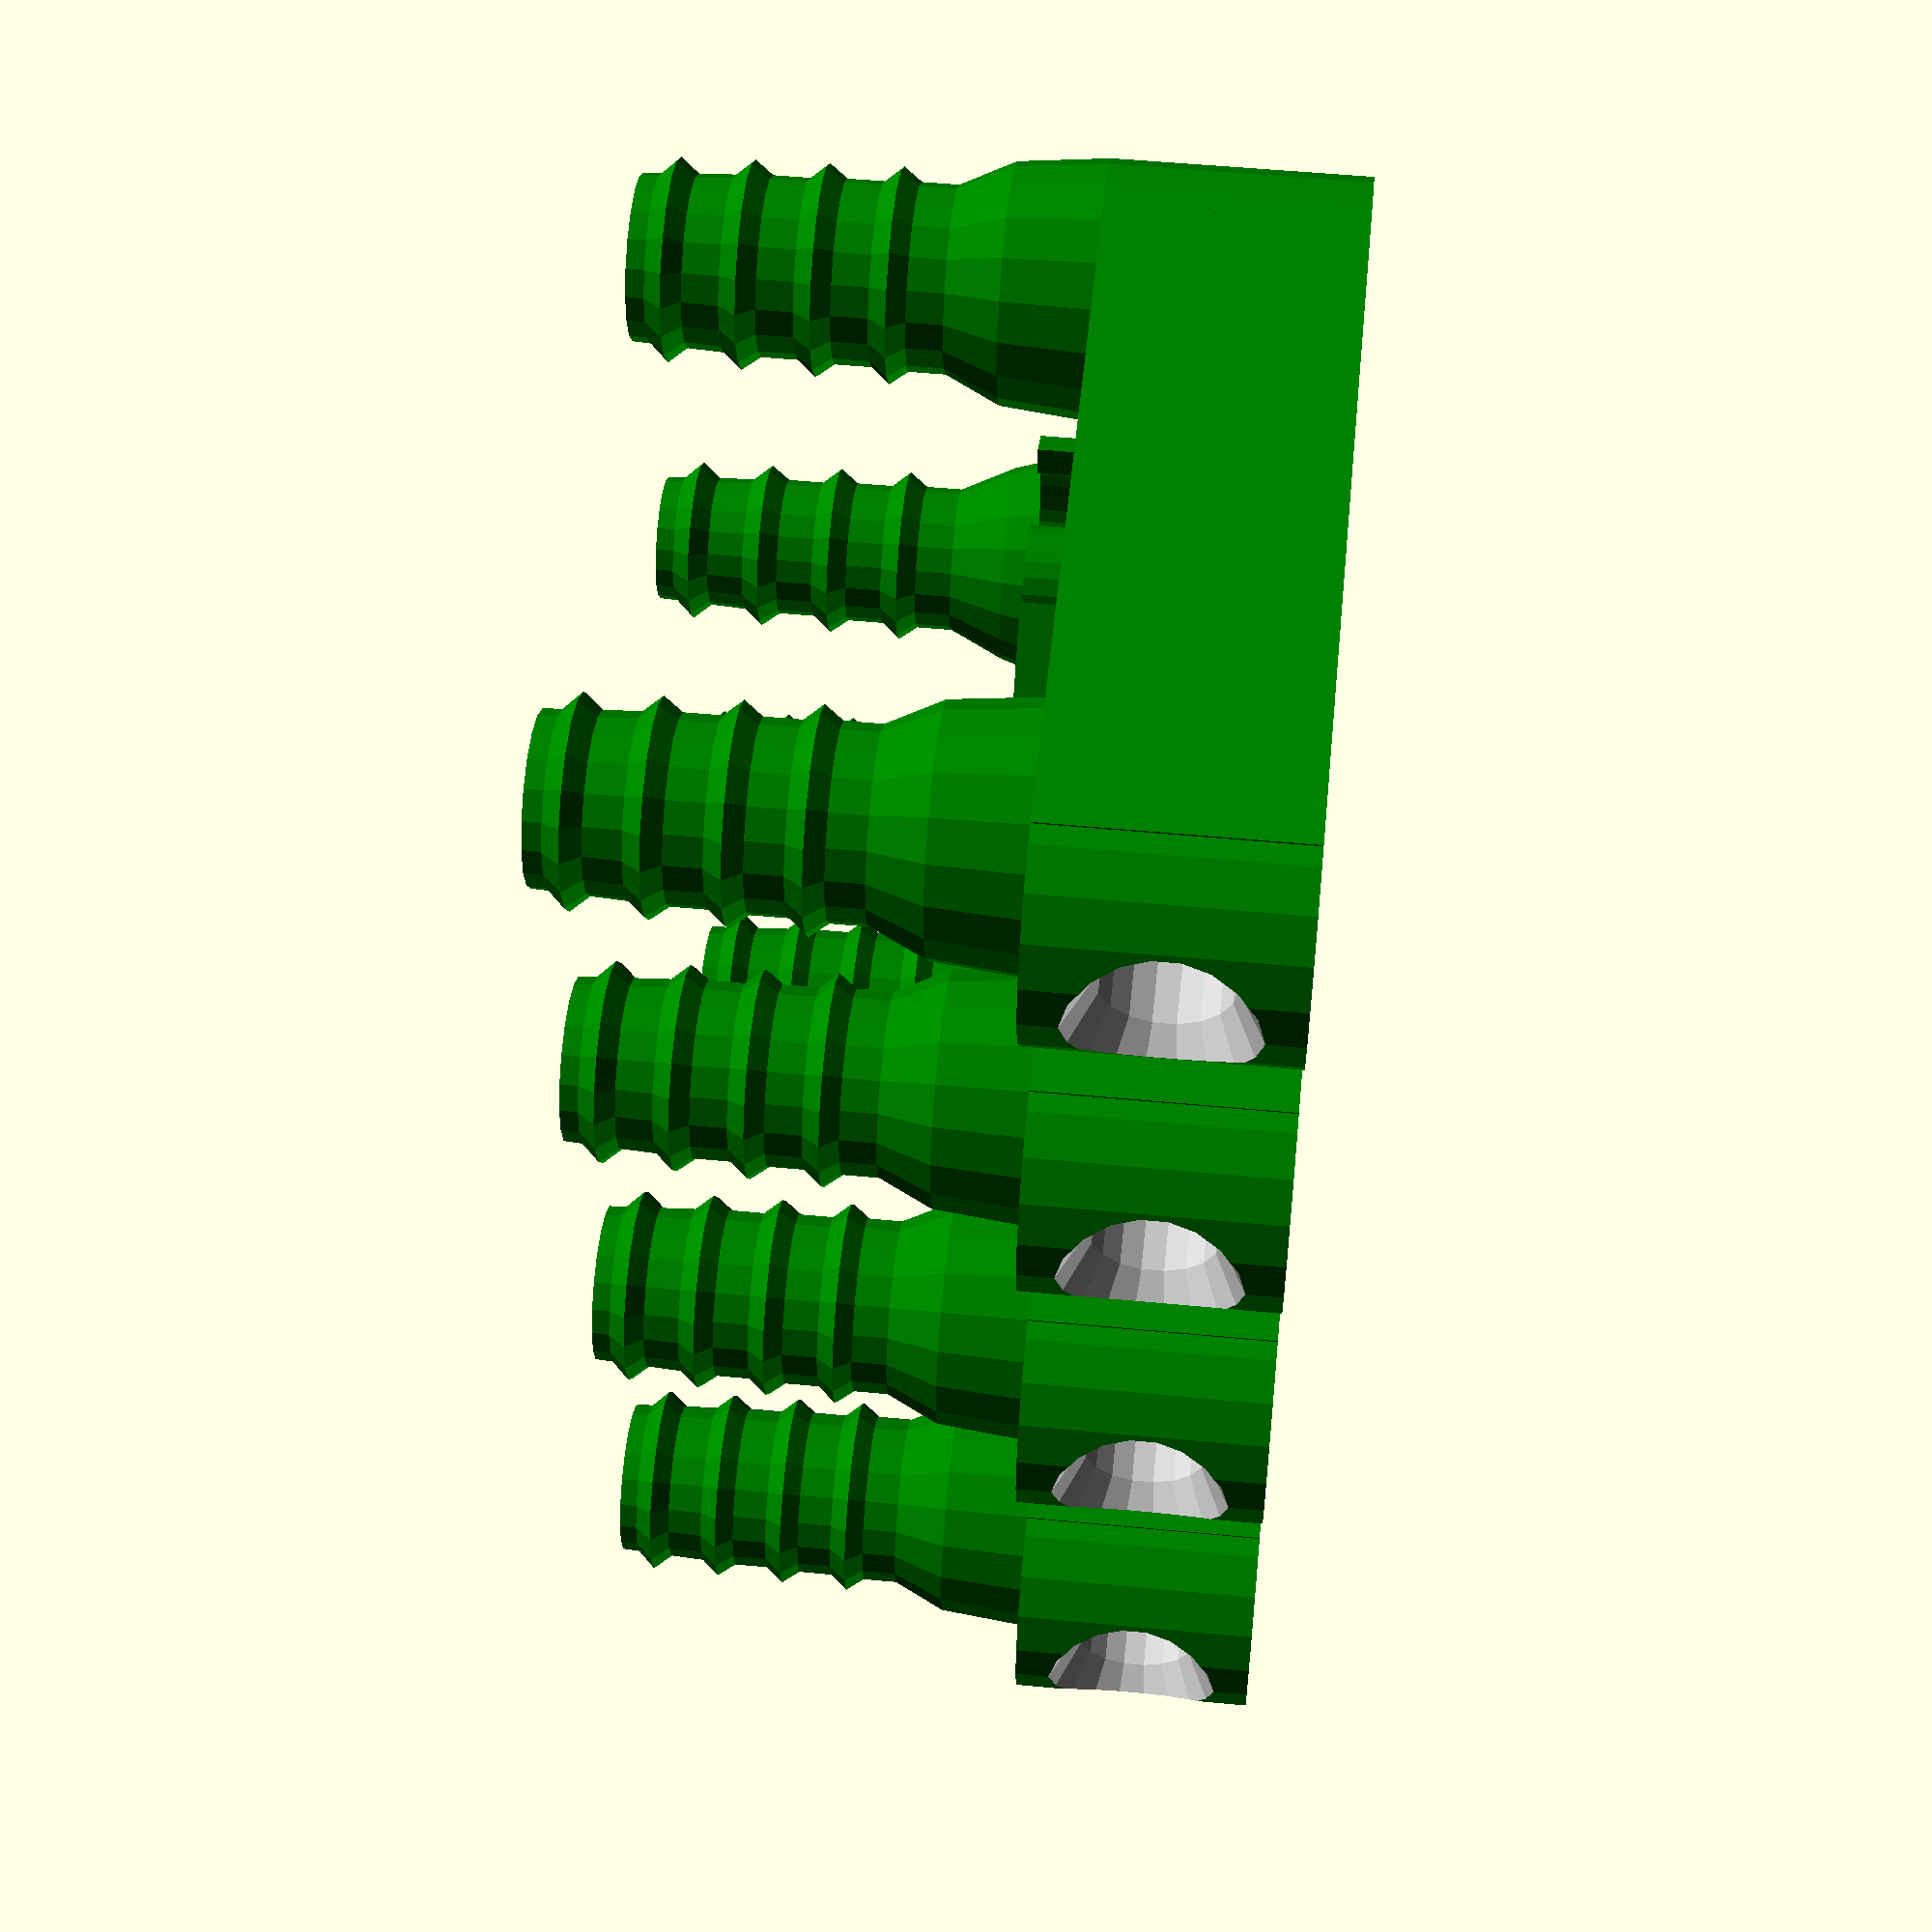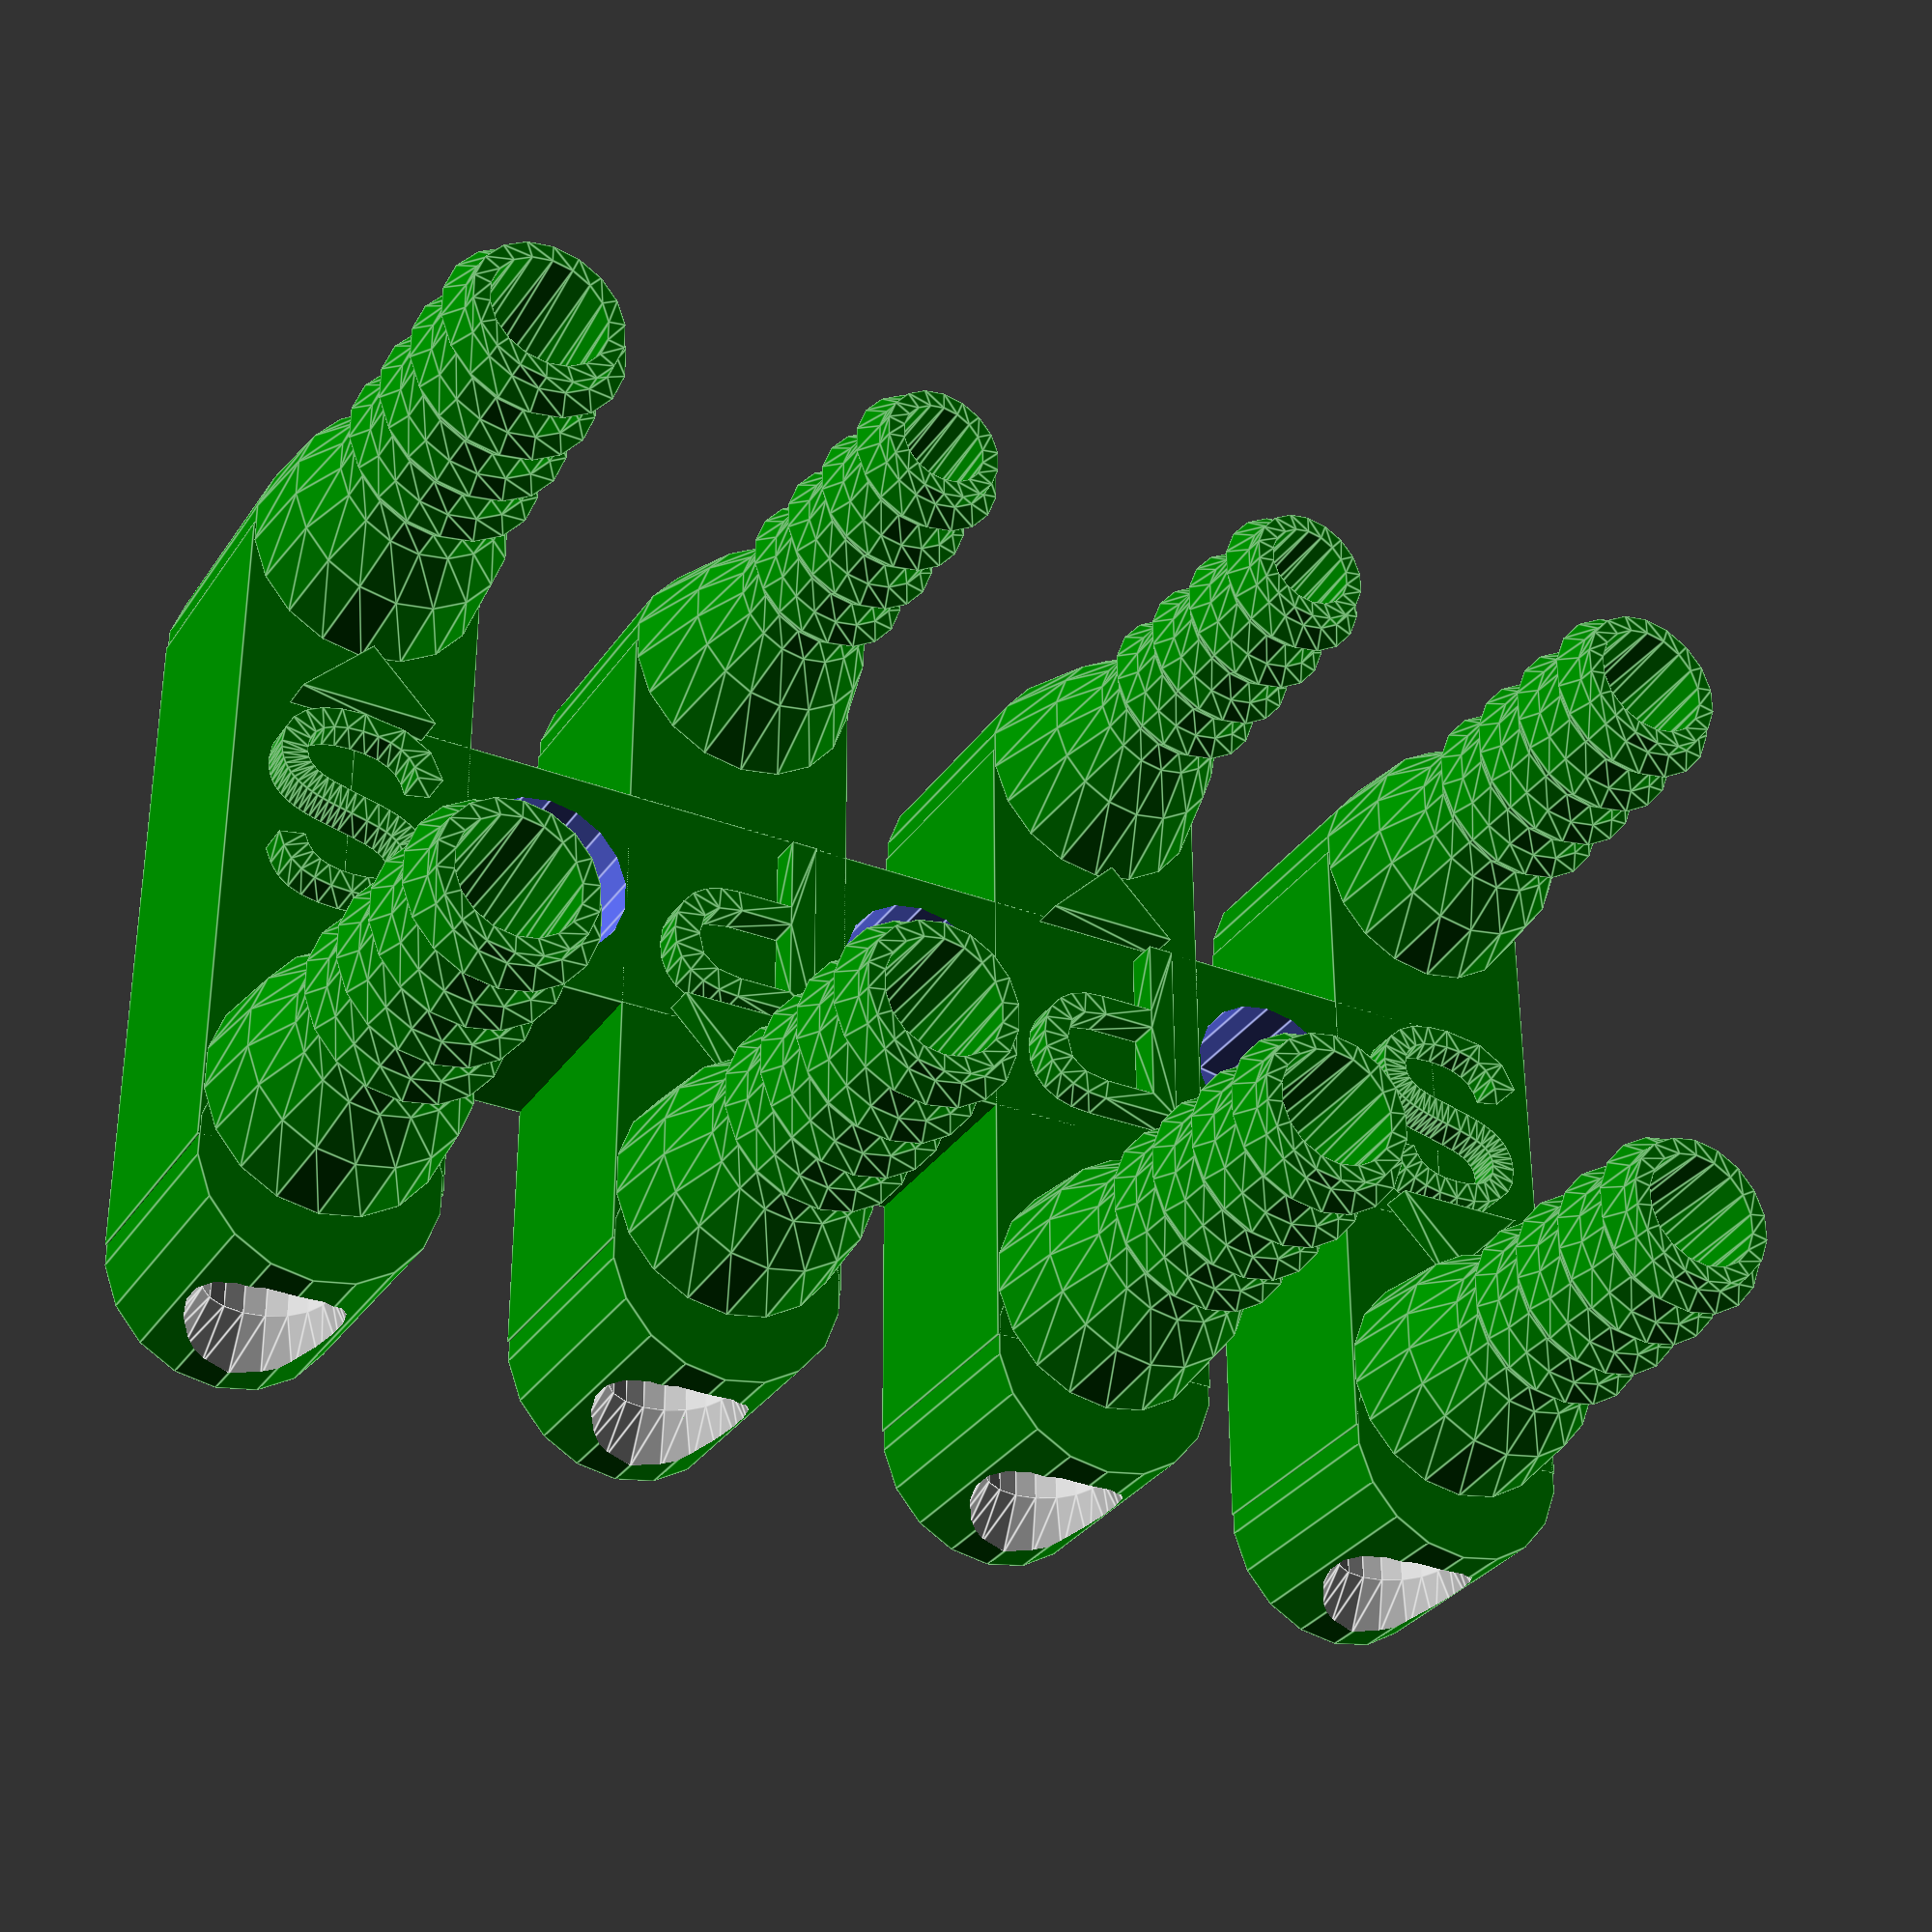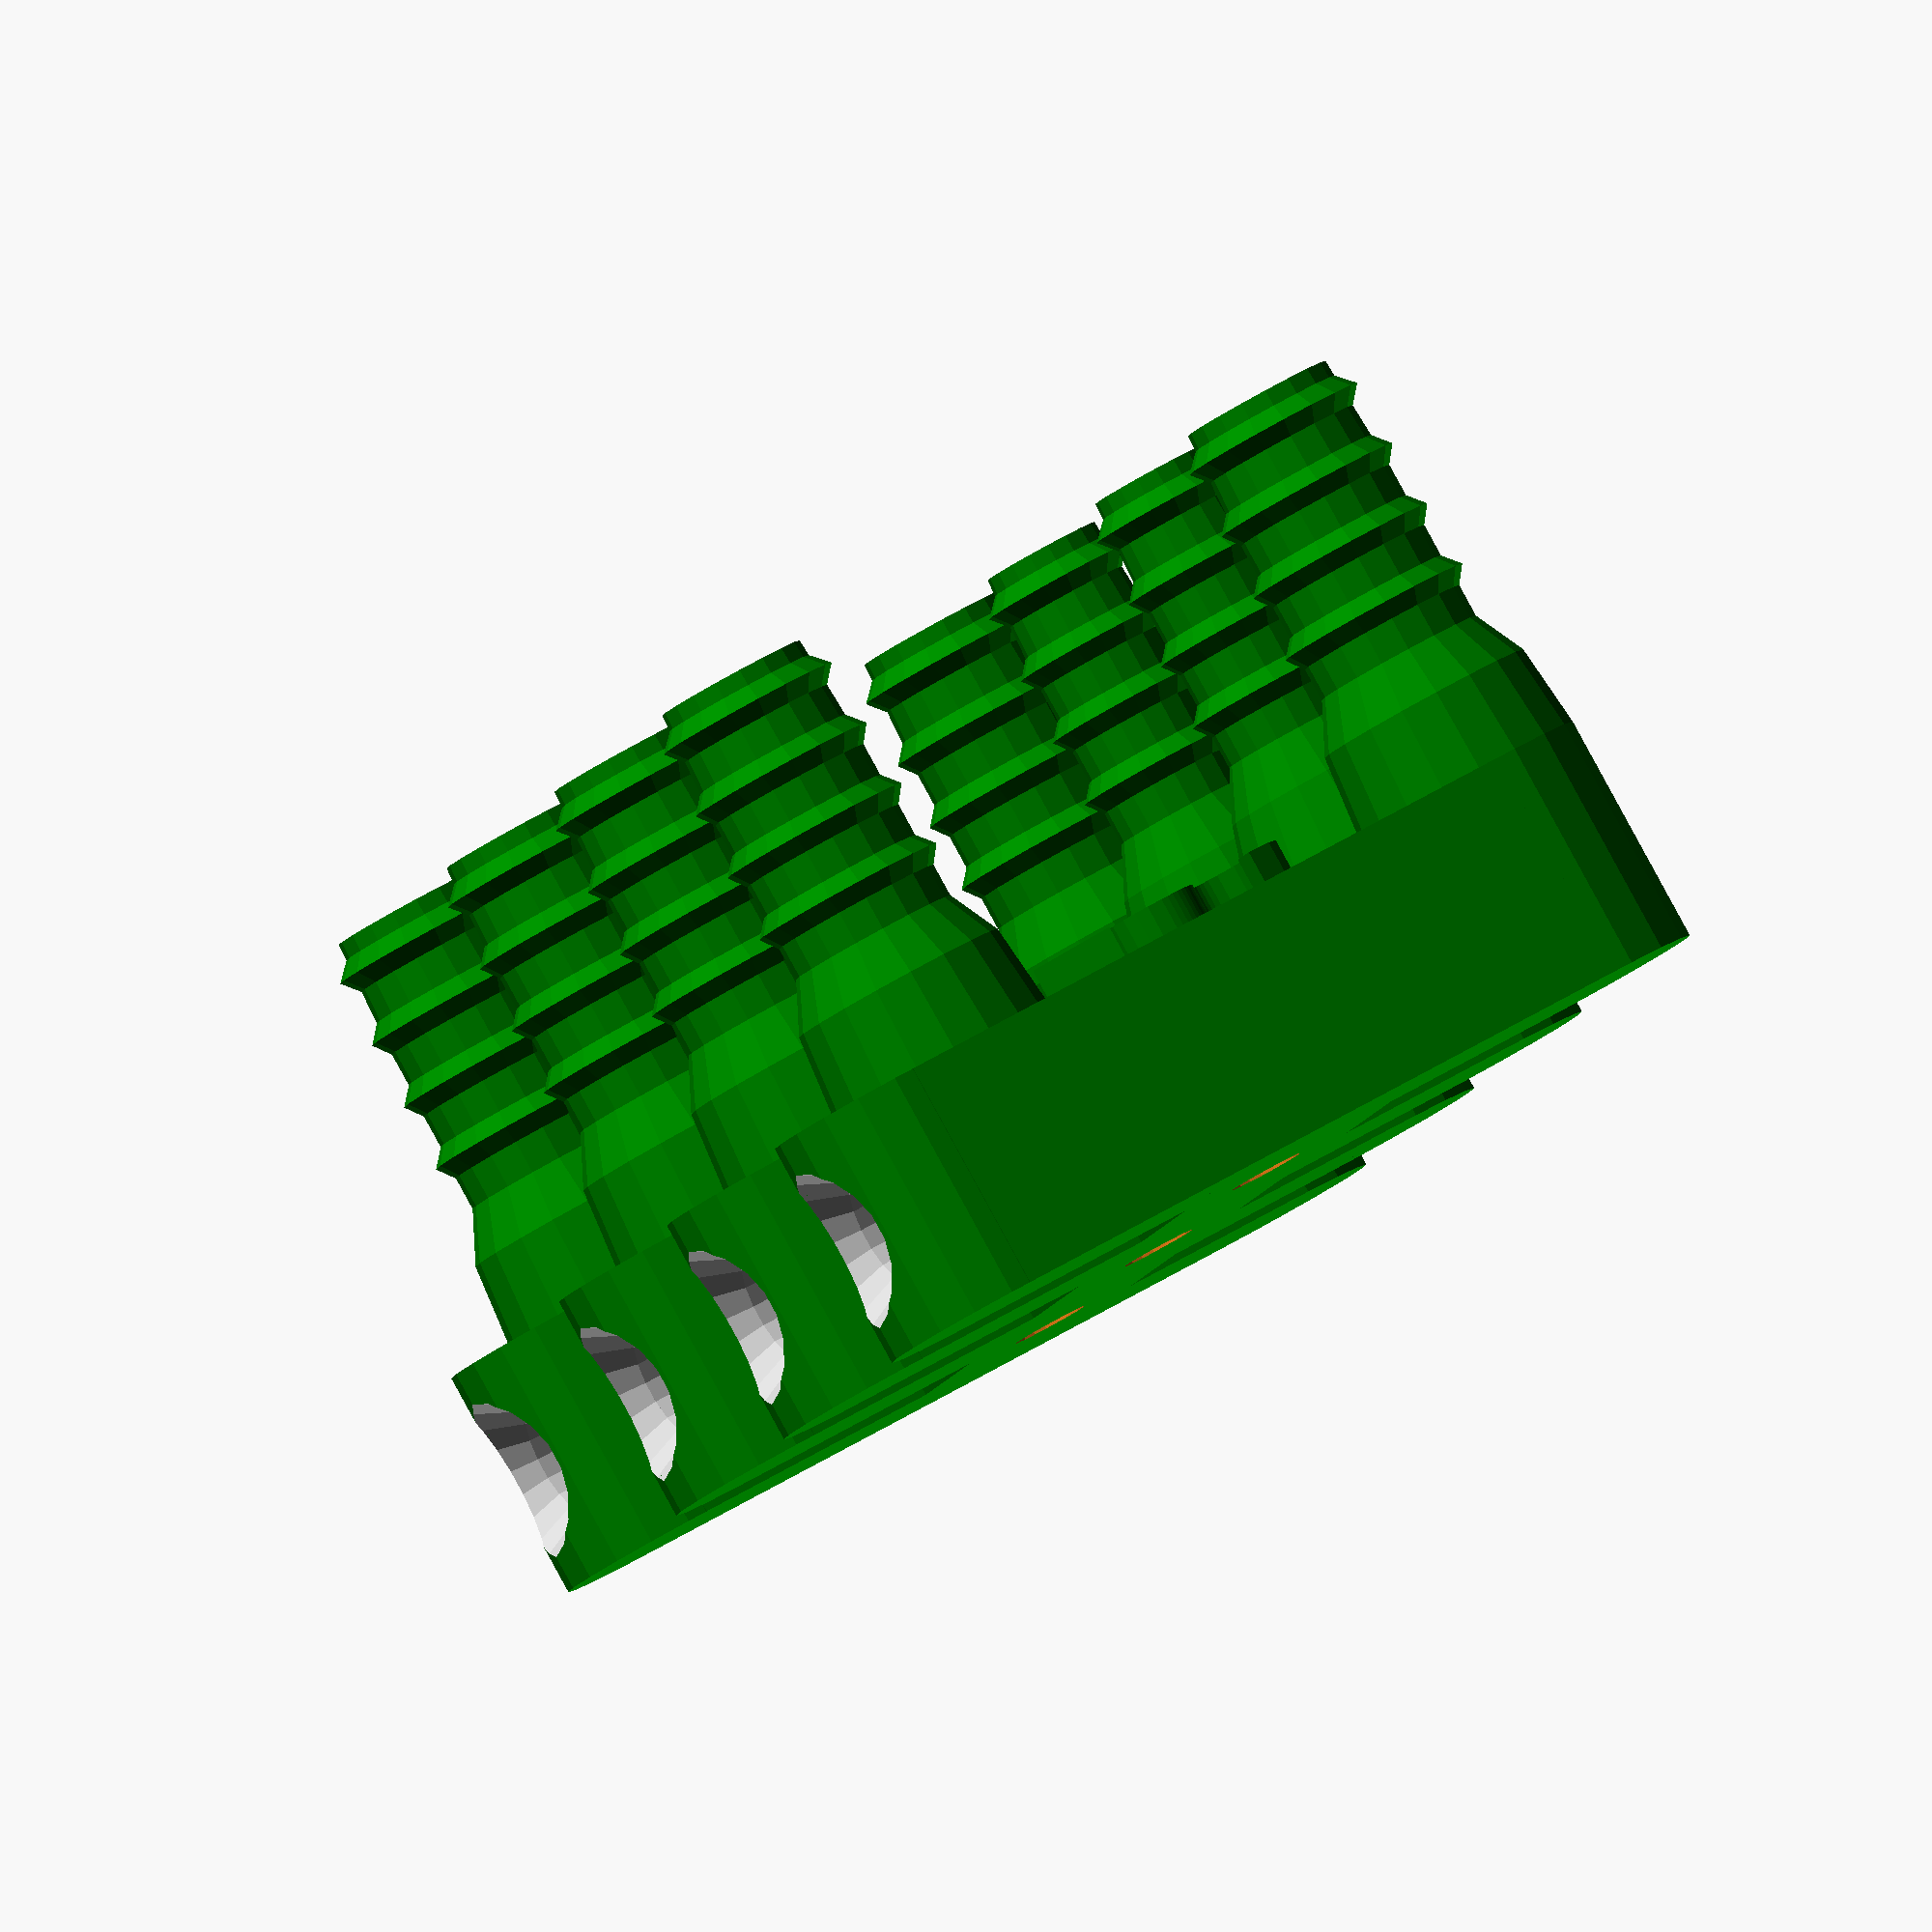
<openscad>
//###############################################################################
//#                                                #
//###############################################################################
//#    Copyright 2020 Dirk Heisswolf                                            #
//#    This file is part of the DIY Laser Bed project.                          #
//#                                                                             #
//#    This project is free software: you can redistribute it and/or modify     #
//#    it under the terms of the GNU General Public License as published by     #
//#    the Free Software Foundation, either version 3 of the License, or        #
//#    (at your option) any later version.                                      #
//#                                                                             #
//#    This project is distributed in the hope that it will be useful,          #
//#    but WITHOUT ANY WARRANTY; without even the implied warranty of           #
//#    MERCHANTABILITY or FITNESS FOR A PARTICULAR PURPOSE.  See the            #
//#    GNU General Public License for more details.                             #
//#                                                                             #
//#    You should have received a copy of the GNU General Public License        #
//#    along with this project.  If not, see <http://www.gnu.org/licenses/>.    #
//#                                                                             #
//###############################################################################
//# Description:                                                                #
//#   A fitting to place a thermometer in water flow of a 6mm hose.             #
//#                                                                             #
//###############################################################################
//# Version History:                                                            #
//#   February 27, 2020                                                         #
//#      - Initial release                                                      #
//#                                                                             #
//###############################################################################
//Parameters
$l_sensor    = 40;                  //length of the temperature sensor
$d_sensor    =  7;                  //diameter of the temperature sensor
$d_channel   = 10;                  //diameter of inner channel
$l_insert    =  4;                  //Length of the sensor insert
$t_wall      =  2;                  //thickness of the channel walls
$d_primary   =  7;                //inner hose diameter of the primary water circulation
$d_secondary =  9;                //inner hose diameter of the secondary water circulation
$d_chiller   =  9;                //inner hose diameter of the chiller connection
$fn          = 18;

//Water channel
module channel() {
        
    //Water flow
    color("Aqua") union() {
        //Straight tube
        l_tube = $l_sensor-$d_channel-(2*$t_wall)-$l_insert;  //length of the tube
        x_tube = l_tube/2;                                    //X-offset
        z_tube = ($d_channel/2)+$t_wall;                      //Z-offset
        translate([x_tube,0,z_tube]) rotate([0,270,0]) cylinder(l_tube,d=$d_channel);
        //Curves  
        r_curve = ($d_channel/2)+$t_wall;                     //curve radius
        x_curve = l_tube/2;                                   //X-offset
        z_curve = $d_channel+2*$t_wall;                       //Z-offset
        translate([x_curve,0,z_curve]) rotate([270,0,0]) 
        rotate_extrude(angle=90) translate([r_curve,0,0]) circle(d=$d_channel);
        translate([-x_curve,0,z_curve]) rotate([270,0,180]) 
        rotate_extrude(angle=90) translate([r_curve,0,0]) circle(d=$d_channel);
    }
}

//Sensor
module sensor() {
    color("Silver") union() {
        x_sensor = -($l_sensor+$d_channel+$l_insert)/2;    //X-offset
        z_sensor = ($d_channel/2)+$t_wall;                 //Z-offset
        translate([x_sensor,0,z_sensor]) rotate([0,90,0]) {
            cylinder($l_sensor,d=$d_sensor);
            translate([0,0,-2])  cylinder(3,d1=$d_sensor+3,d2=$d_sensor);
        }
    }
}

//Hose connector
module connector(d_inner=$d_chiller,side=1) {
    x_channel = (1-2*side)*($l_sensor-$l_insert)/2; //X-offset
    z_channel = $d_channel+2*$t_wall;                       //Z-offset;   
    //Cone
    translate([x_channel,0,z_channel]) {
        difference() {
            color("Green") cylinder(5,d1=$d_channel+2*$t_wall,d2=d_inner+2*$t_wall);
            color("AQUA")  cylinder(5,d1=$d_channel,d2=d_inner);
        }       
    }
    //cylinder
    translate([x_channel,0,0]) {
        color("Green") cylinder(z_channel,d=$d_channel+2*$t_wall);    
    }
    //Connector  
    translate([x_channel,0,5+z_channel]) color("Green") rotate_extrude()
        polygon([[(d_inner/2)+$t_wall,0],[(d_inner/2),0],[(d_inner/2)-1,20],[(d_inner/2),20],
                 [(d_inner/2)+0.05,19],[(d_inner/2)+1,18],  [(d_inner/2)+0.15,17],
                 [(d_inner/2)+0.25,15],[(d_inner/2)+1.1,14],[(d_inner/2)+0.35,13],
                 [(d_inner/2)+0.35,11],[(d_inner/2)+1.2,10],[(d_inner/2)+0.45,9],
                 [(d_inner/2)+0.45,7], [(d_inner/2)+1.3,6], [(d_inner/2)+0.55,5],
               [(d_inner/2)+0.55,3], //[(d_inner/2)+1.4,2], [(d_inner)/2+0.6,1]
                ]);
}

//Pair of connectors
module connector_pair(d0=$d_primary,d1=$d_chiller) {
   connector(d_inner=d0,side=0); 
   connector(d_inner=d1,side=1); 
}

//Mounting hole
module mounting_hole() {
    translate([0,0,-2]) cylinder(18,d=4.5);
    translate([0,0,6]) cylinder(10,d=10);
}

//Full quad-sensor adapter
module quad_sensor() {
    y_block1 = 5+$t_wall+($d_channel/2);         //Y-offset
    y_block0 = y_block1+10+$d_channel+2*$t_wall; //Y-offset
    y_block2 = -y_block1;                        //Y-offset
    y_block3 = -y_block0;                        //Y-offset
    h_block  = $d_channel+2*$t_wall;             //height of a block
    w_block  = h_block;                          //width of a block
    l_block  = $l_sensor;
    
    difference() {
        //Positive
        color("Green") union() {
           //Block 0
           translate([0,y_block0,0]) {
                connector_pair(d0=$d_secondary);
                translate([-$l_insert/2,0,h_block/2])   cube([l_block,w_block,h_block],true);
                translate([-(l_block+$l_insert)/2,0,0]) cylinder(h_block,d=w_block);
                translate([0,0,h_block]) {
                   rotate([0,0,90]) linear_extrude(2) 
                    text("S",12,valign="center", halign="center");
                    linear_extrude(2) polygon([[10.5,0],[6.5,4],[6.5,-4]]);
                }
           }
           //Block 1
           translate([0,y_block1,0]) {
                connector_pair();
                translate([-$l_insert/2,0,h_block/2])   cube([l_block,w_block,h_block],true);
                translate([-(l_block+$l_insert)/2,0,0]) cylinder(h_block,d=w_block);
                translate([0,0,h_block]) {
                    rotate([0,0,90]) linear_extrude(2) 
                    text("P",12,valign="center", halign="center");
                    linear_extrude(2) polygon([[-10.5,0],[-6.5,4],[-6.5,-4]]);
                }
           }
           //Block 2
           translate([0,y_block2,0]) {
                connector_pair();
                translate([-$l_insert/2,0,h_block/2]) cube([l_block,w_block,h_block],true);
                translate([-(l_block+$l_insert)/2,0,0]) cylinder(h_block,d=w_block);
                translate([0,0,h_block]) {
                    rotate([0,0,90]) linear_extrude(2) 
                    text("P",12,valign="center", halign="center");
                    linear_extrude(2) polygon([[10.5,0],[6.5,4],[6.5,-4]]);
                }
          }
           //Block 3
           translate([0,y_block3,0]) {
                connector_pair(d0=$d_secondary);
                translate([-$l_insert/2,0,h_block/2]) cube([l_block,w_block,h_block],true);
                translate([-(l_block+$l_insert)/2,0,0]) cylinder(h_block,d=w_block);
                translate([0,0,h_block]) {
                    rotate([0,0,90]) linear_extrude(2) 
                    text("S",12,valign="center", halign="center");
                    linear_extrude(2) polygon([[-10.5,0],[-6.5,4],[-6.5,-4]]);
                }
           }
           //Mounting holes 
           translate([0,0,h_block/2]) {
               cube([14,30+3*w_block,h_block], true);
           }
        }
        //Negative
        union() {
            //Block 0
            translate([0,y_block0,0]) {
                channel();
                sensor();
            }
            //Block 1
            translate([0,y_block1,0]) {
                channel();
                sensor();
            }
            //Block 2
            translate([0,y_block2,0]) {
                channel();
                sensor();
            }
            //Block 3
            translate([0,y_block3,0]) {
                channel();
                sensor();
            }
            //Mounting holes
            translate([0,(y_block0+y_block1)/2,0]) mounting_hole();   
            translate([0,(y_block1+y_block2)/2,0]) mounting_hole();   
            translate([0,(y_block2+y_block3)/2,0]) mounting_hole();               
        }
    }
}

//if ($preview) {

    quad_sensor();
//}
</openscad>
<views>
elev=128.1 azim=4.4 roll=84.1 proj=p view=wireframe
elev=211.9 azim=89.8 roll=208.7 proj=p view=edges
elev=92.5 azim=342.9 roll=28.7 proj=o view=solid
</views>
